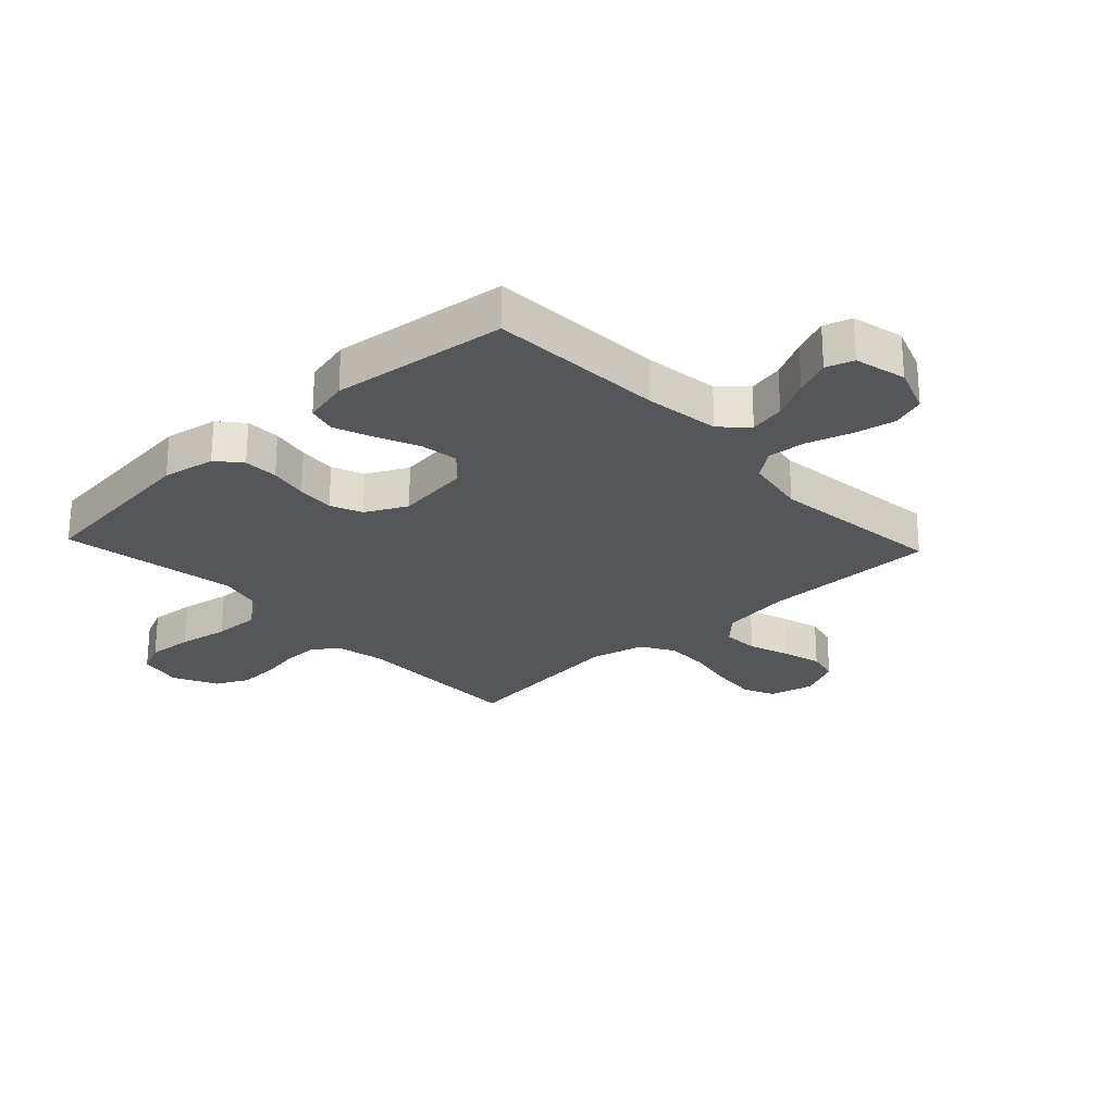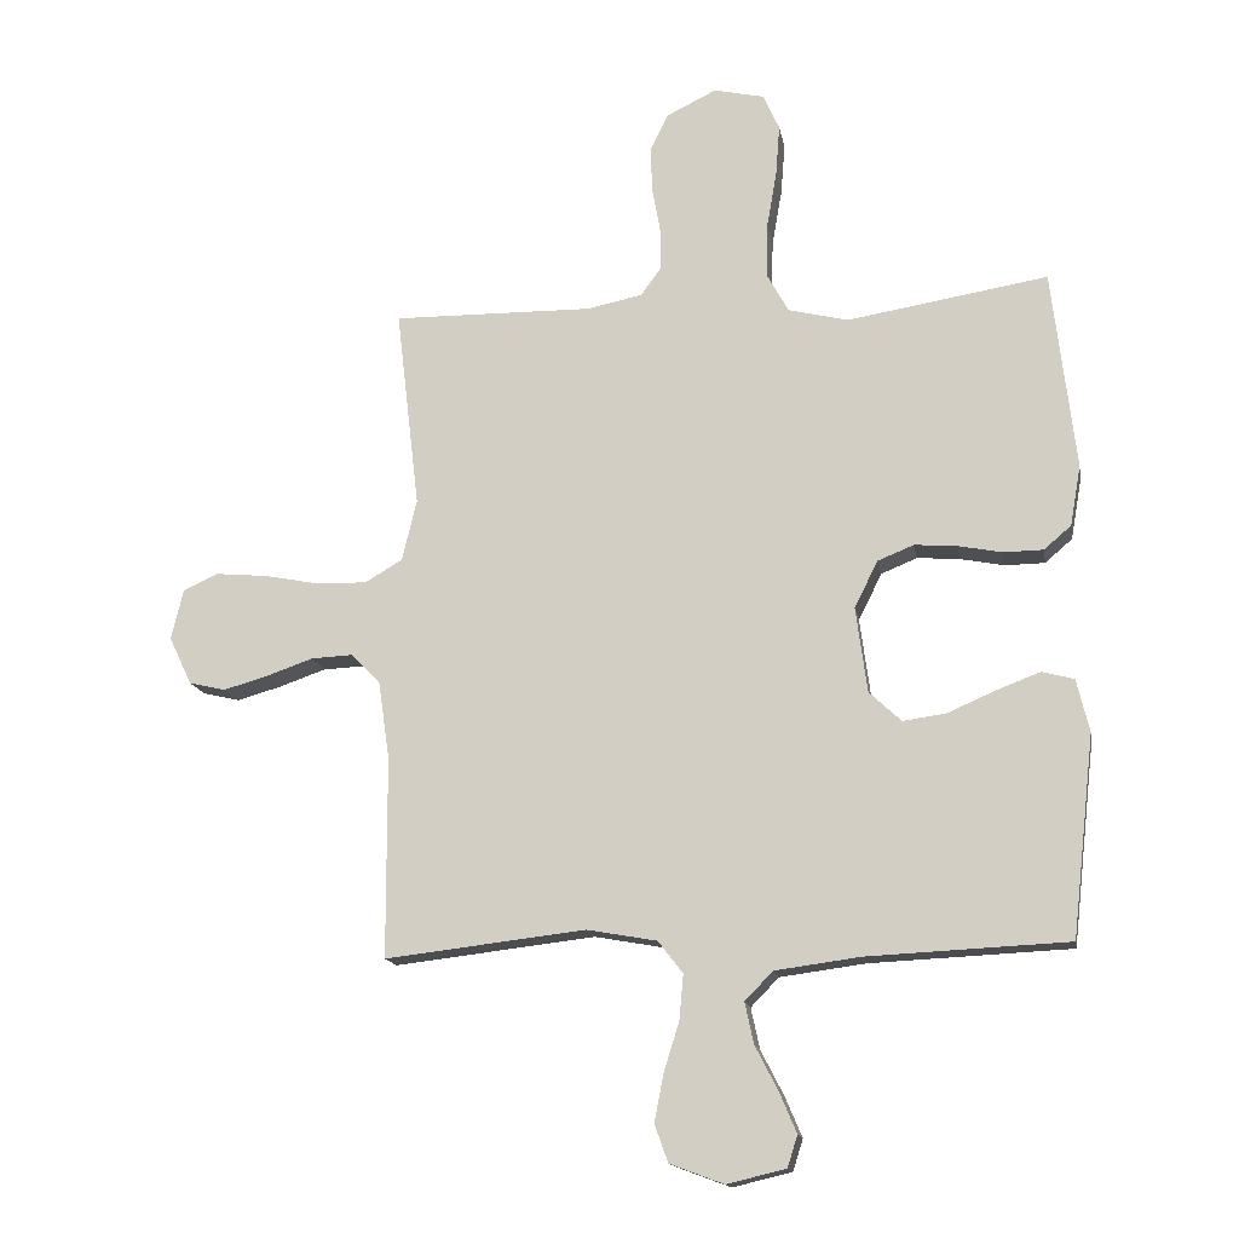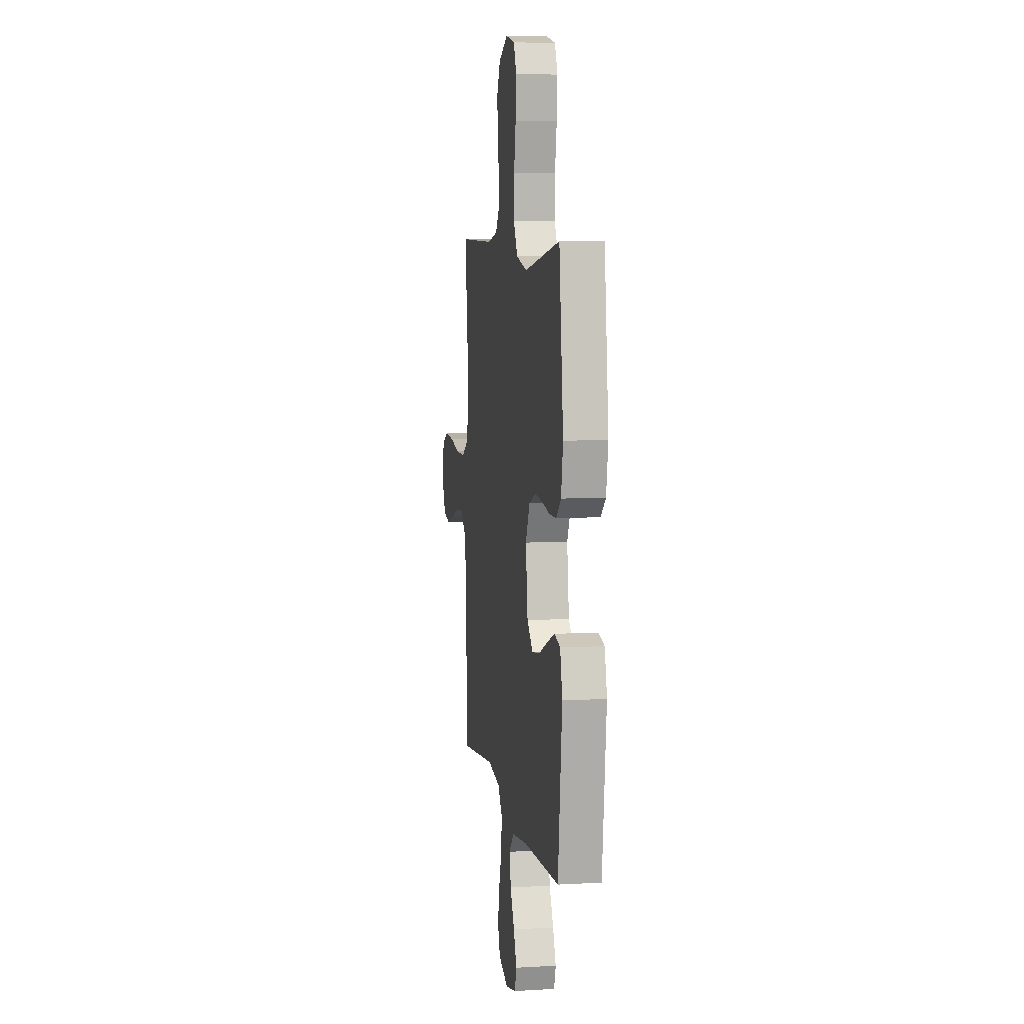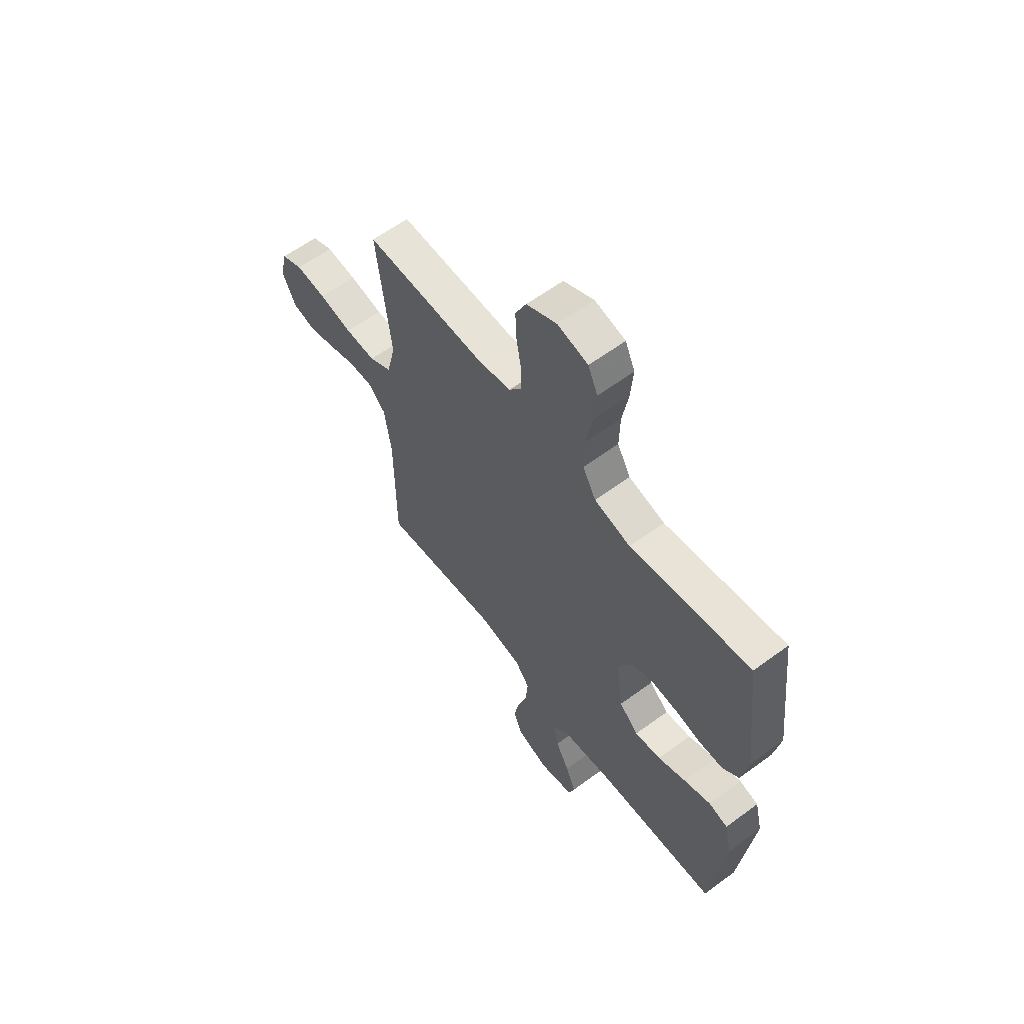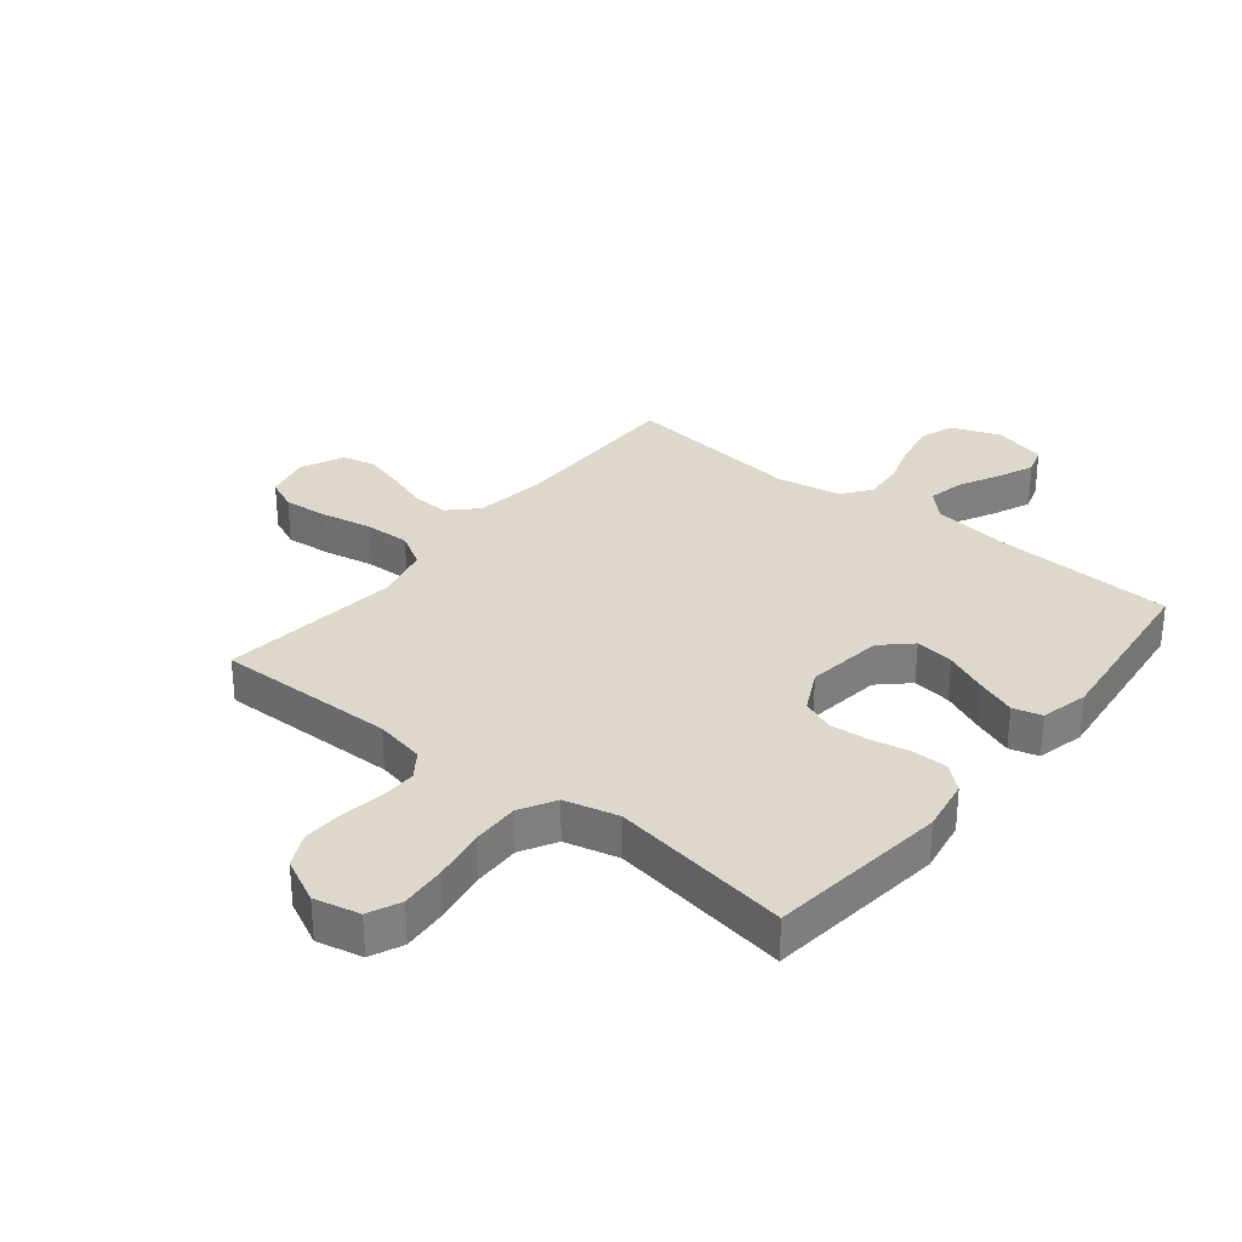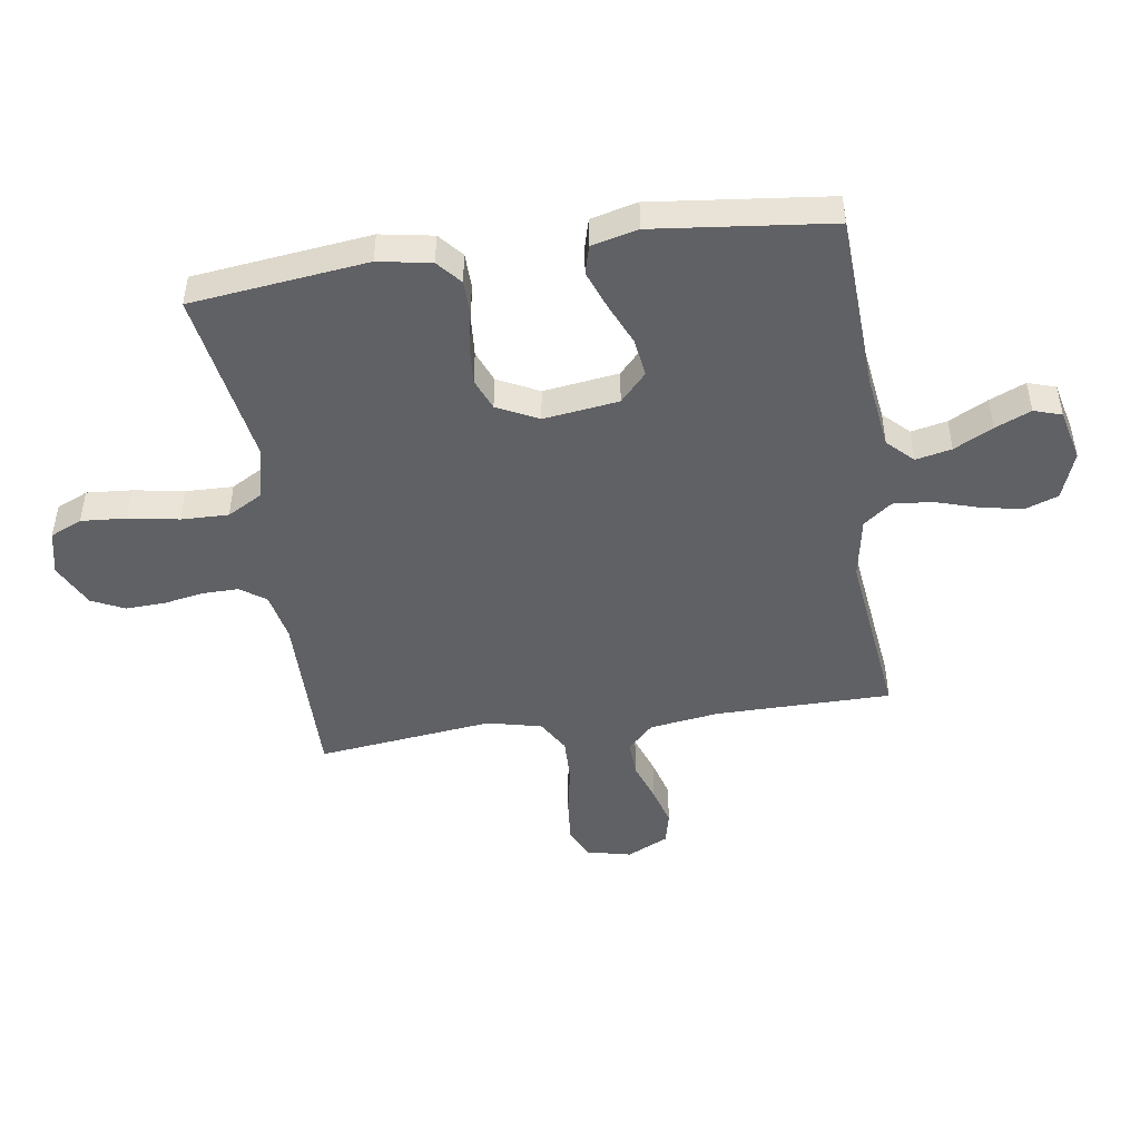
<metadata>
{"format":"obj","ext":"obj","renderer":"f3d","projection":"perspective","resolution":1024,"background":"white","views":[{"elev":-25.2,"azim":133.1,"up":"+Y"},{"elev":-15.0,"azim":9.9,"up":"+Z"},{"elev":6.9,"azim":80.7,"up":"+Z"},{"elev":61.1,"azim":53.1,"up":"+Z"},{"elev":31.1,"azim":38.7,"up":"+Y"},{"elev":-47.3,"azim":98.5,"up":"+Y"}]}
</metadata>
<code>
v -0.5 0.07 0.5
v -0.2 0.07 0.496
v -0.117 0.07 0.513
v -0.086 0.07 0.556
v -0.087 0.07 0.617
v -0.099 0.07 0.685
v -0.102 0.07 0.753
v -0.075 0.07 0.809
v 0 0.07 0.846
v 0.076 0.07 0.829
v 0.1 0.07 0.775
v 0.094 0.07 0.698
v 0.079 0.07 0.612
v 0.077 0.07 0.532
v 0.11 0.07 0.473
v 0.2 0.07 0.451
v 0.5 0.07 0.5
v 0.535 0.07 0.2
v 0.519 0.07 0.11
v 0.478 0.07 0.075
v 0.419 0.07 0.074
v 0.353 0.07 0.087
v 0.289 0.07 0.092
v 0.235 0.07 0.07
v 0.2 0.07 0
v 0.217 0.07 -0.128
v 0.265 0.07 -0.173
v 0.33 0.07 -0.164
v 0.401 0.07 -0.133
v 0.467 0.07 -0.108
v 0.515 0.07 -0.121
v 0.534 0.07 -0.2
v 0.5 0.07 -0.5
v 0.2 0.07 -0.514
v 0.072 0.07 -0.531
v 0.03 0.07 -0.574
v 0.043 0.07 -0.635
v 0.077 0.07 -0.701
v 0.103 0.07 -0.762
v 0.088 0.07 -0.809
v 0 0.07 -0.83
v -0.081 0.07 -0.8
v -0.101 0.07 -0.744
v -0.087 0.07 -0.673
v -0.064 0.07 -0.599
v -0.058 0.07 -0.532
v -0.095 0.07 -0.484
v -0.2 0.07 -0.465
v -0.5 0.07 -0.5
v -0.501 0.07 -0.2
v -0.518 0.07 -0.082
v -0.562 0.07 -0.038
v -0.624 0.07 -0.041
v -0.693 0.07 -0.065
v -0.76 0.07 -0.084
v -0.815 0.07 -0.071
v -0.849 0.07 0
v -0.831 0.07 0.076
v -0.778 0.07 0.1
v -0.702 0.07 0.093
v -0.619 0.07 0.077
v -0.543 0.07 0.075
v -0.487 0.07 0.108
v -0.465 0.07 0.2
v -0.5 0 0.5
v -0.2 0 0.496
v -0.117 0 0.513
v -0.086 0 0.556
v -0.087 0 0.617
v -0.099 0 0.685
v -0.102 0 0.753
v -0.075 0 0.809
v 0 0 0.846
v 0.076 0 0.829
v 0.1 0 0.775
v 0.094 0 0.698
v 0.079 0 0.612
v 0.077 0 0.532
v 0.11 0 0.473
v 0.2 0 0.451
v 0.5 0 0.5
v 0.535 0 0.2
v 0.519 0 0.11
v 0.478 0 0.075
v 0.419 0 0.074
v 0.353 0 0.087
v 0.289 0 0.092
v 0.235 0 0.07
v 0.2 0 0
v 0.217 0 -0.128
v 0.265 0 -0.173
v 0.33 0 -0.164
v 0.401 0 -0.133
v 0.467 0 -0.108
v 0.515 0 -0.121
v 0.534 0 -0.2
v 0.5 0 -0.5
v 0.2 0 -0.514
v 0.072 0 -0.531
v 0.03 0 -0.574
v 0.043 0 -0.635
v 0.077 0 -0.701
v 0.103 0 -0.762
v 0.088 0 -0.809
v 0 0 -0.83
v -0.081 0 -0.8
v -0.101 0 -0.744
v -0.087 0 -0.673
v -0.064 0 -0.599
v -0.058 0 -0.532
v -0.095 0 -0.484
v -0.2 0 -0.465
v -0.5 0 -0.5
v -0.501 0 -0.2
v -0.518 0 -0.082
v -0.562 0 -0.038
v -0.624 0 -0.041
v -0.693 0 -0.065
v -0.76 0 -0.084
v -0.815 0 -0.071
v -0.849 0 0
v -0.831 0 0.076
v -0.778 0 0.1
v -0.702 0 0.093
v -0.619 0 0.077
v -0.543 0 0.075
v -0.487 0 0.108
v -0.465 0 0.2
f 59 60 61
f 58 59 61
f 57 58 61
f 56 57 61
f 55 56 61
f 54 55 61
f 53 54 61
f 52 53 61 62
f 51 52 62 63
f 48 49 50
f 51 63 64
f 50 51 64
f 48 50 64
f 47 48 64
f 43 44 45
f 42 43 45
f 41 42 45
f 40 41 45
f 39 40 45
f 38 39 45
f 37 38 45
f 36 37 45 46
f 64 1 2
f 47 64 2
f 46 47 2
f 36 46 2
f 35 36 2
f 32 33 34
f 31 32 34
f 30 31 34
f 29 30 34
f 28 29 34
f 20 21 22
f 19 20 22
f 18 19 22
f 17 18 22
f 16 17 22
f 15 16 22 23
f 14 15 23 24
f 11 12 13
f 10 11 13
f 9 10 13
f 8 9 13
f 7 8 13
f 6 7 13
f 5 6 13
f 4 5 13 14
f 14 24 25
f 4 14 25
f 3 4 25
f 27 28 34 35
f 26 27 35
f 25 26 35
f 3 25 35
f 2 3 35
f 125 124 123
f 125 123 122
f 125 122 121
f 125 121 120
f 125 120 119
f 125 119 118
f 125 118 117
f 126 125 117 116
f 127 126 116 115
f 114 113 112
f 128 127 115
f 128 115 114
f 128 114 112
f 128 112 111
f 109 108 107
f 109 107 106
f 109 106 105
f 109 105 104
f 109 104 103
f 109 103 102
f 109 102 101
f 110 109 101 100
f 66 65 128
f 66 128 111
f 66 111 110
f 66 110 100
f 66 100 99
f 98 97 96
f 98 96 95
f 98 95 94
f 98 94 93
f 98 93 92
f 86 85 84
f 86 84 83
f 86 83 82
f 86 82 81
f 86 81 80
f 87 86 80 79
f 88 87 79 78
f 77 76 75
f 77 75 74
f 77 74 73
f 77 73 72
f 77 72 71
f 77 71 70
f 77 70 69
f 78 77 69 68
f 89 88 78
f 89 78 68
f 89 68 67
f 99 98 92 91
f 99 91 90
f 99 90 89
f 99 89 67
f 99 67 66
f 1 65 66 2
f 2 66 67 3
f 3 67 68 4
f 4 68 69 5
f 5 69 70 6
f 6 70 71 7
f 7 71 72 8
f 8 72 73 9
f 9 73 74 10
f 10 74 75 11
f 11 75 76 12
f 12 76 77 13
f 13 77 78 14
f 14 78 79 15
f 15 79 80 16
f 16 80 81 17
f 17 81 82 18
f 18 82 83 19
f 19 83 84 20
f 20 84 85 21
f 21 85 86 22
f 22 86 87 23
f 23 87 88 24
f 24 88 89 25
f 25 89 90 26
f 26 90 91 27
f 27 91 92 28
f 28 92 93 29
f 29 93 94 30
f 30 94 95 31
f 31 95 96 32
f 32 96 97 33
f 33 97 98 34
f 34 98 99 35
f 35 99 100 36
f 36 100 101 37
f 37 101 102 38
f 38 102 103 39
f 39 103 104 40
f 40 104 105 41
f 41 105 106 42
f 42 106 107 43
f 43 107 108 44
f 44 108 109 45
f 45 109 110 46
f 46 110 111 47
f 47 111 112 48
f 48 112 113 49
f 49 113 114 50
f 50 114 115 51
f 51 115 116 52
f 52 116 117 53
f 53 117 118 54
f 54 118 119 55
f 55 119 120 56
f 56 120 121 57
f 57 121 122 58
f 58 122 123 59
f 59 123 124 60
f 60 124 125 61
f 61 125 126 62
f 62 126 127 63
f 63 127 128 64
f 64 128 65 1

</code>
